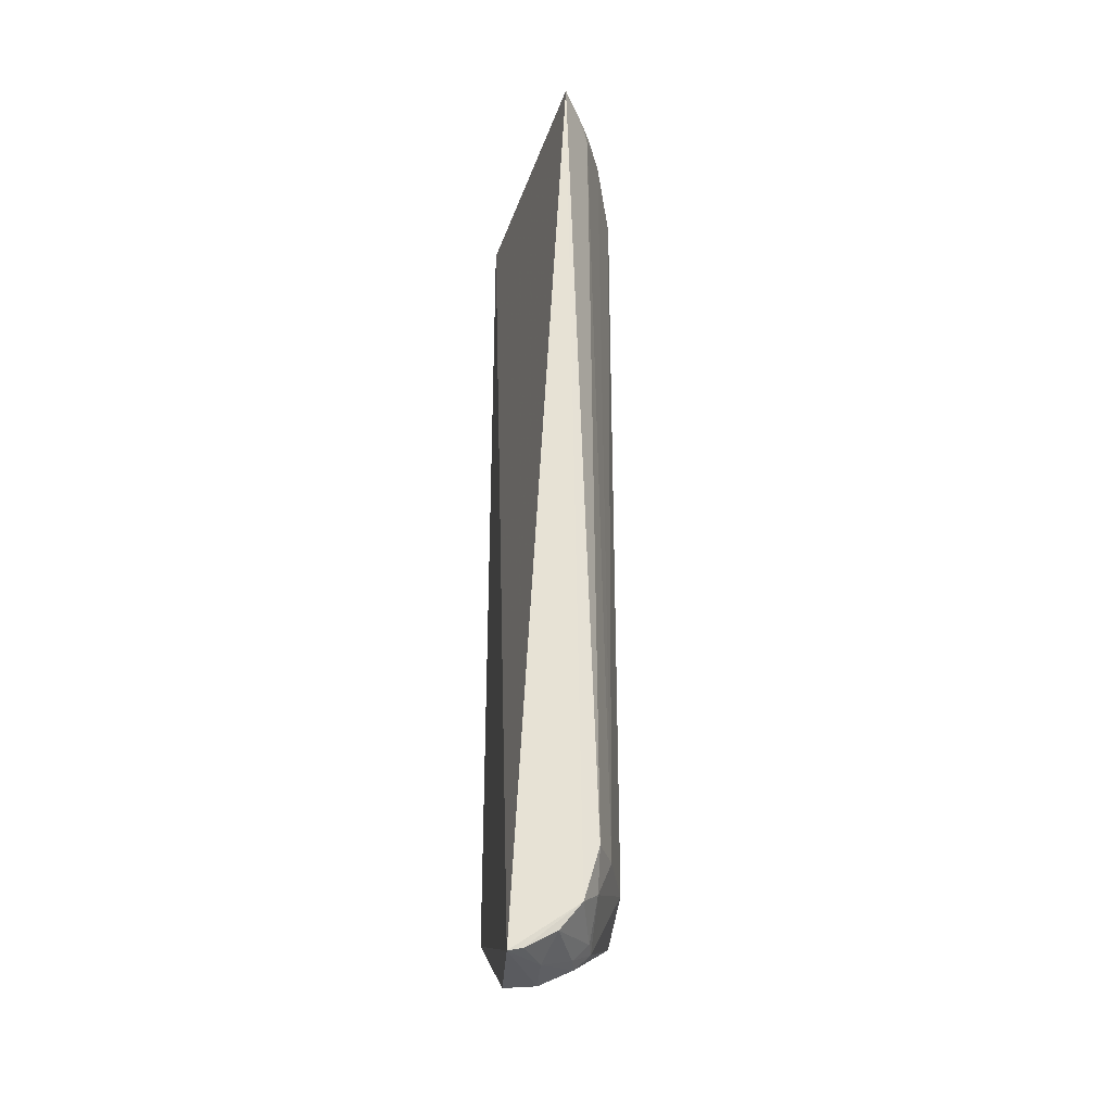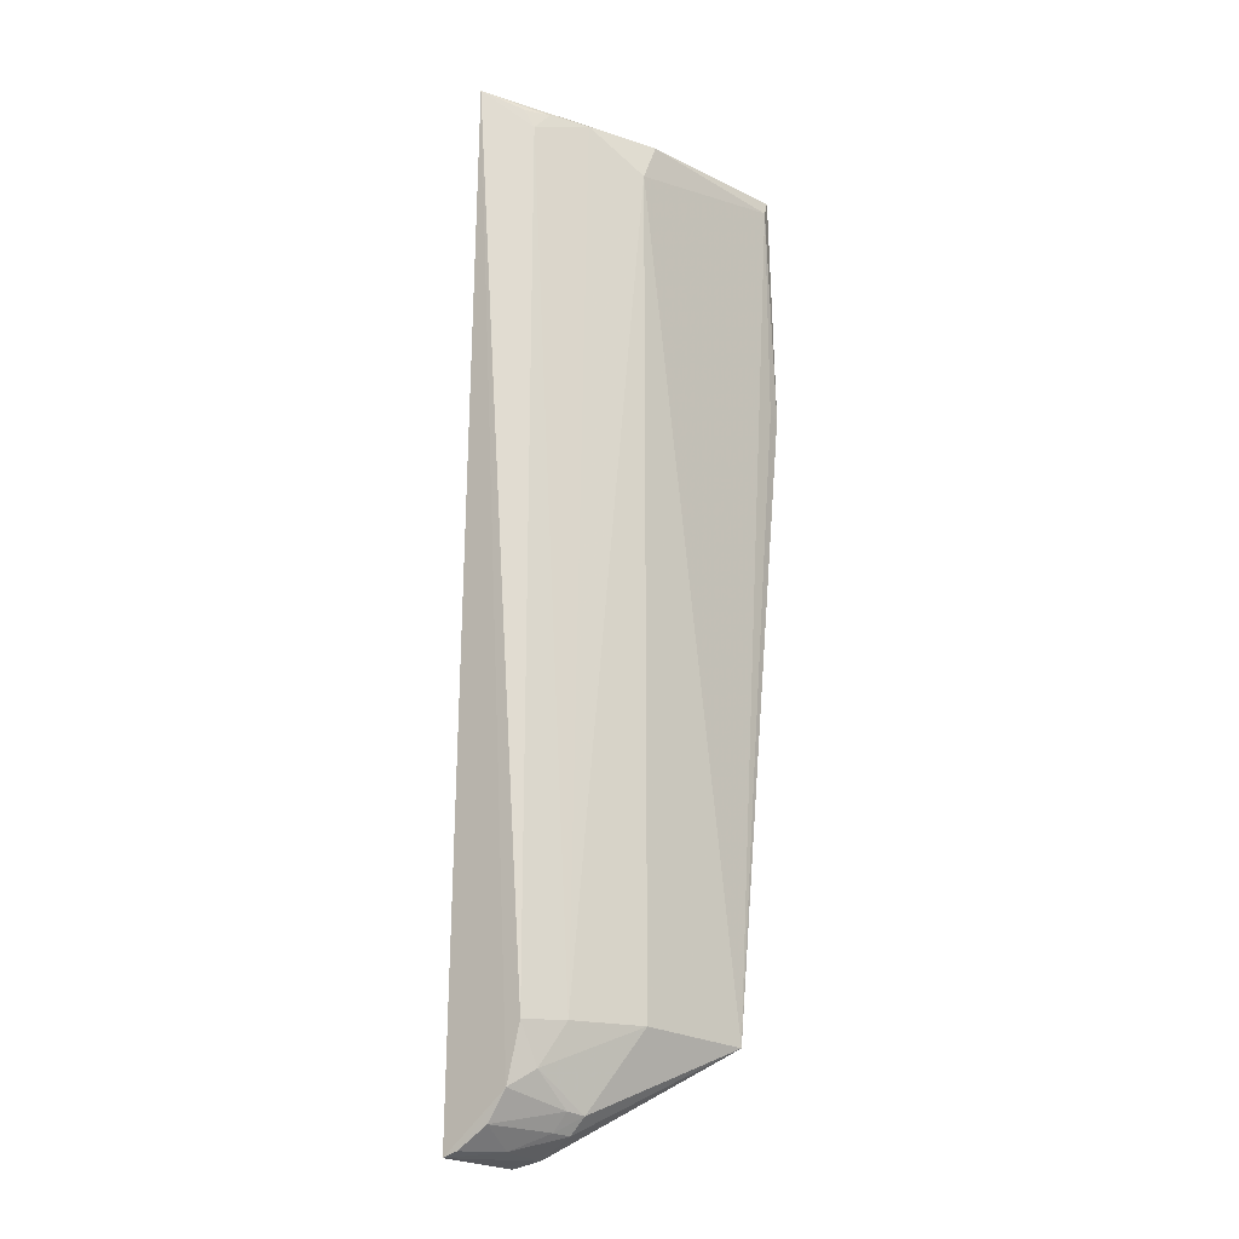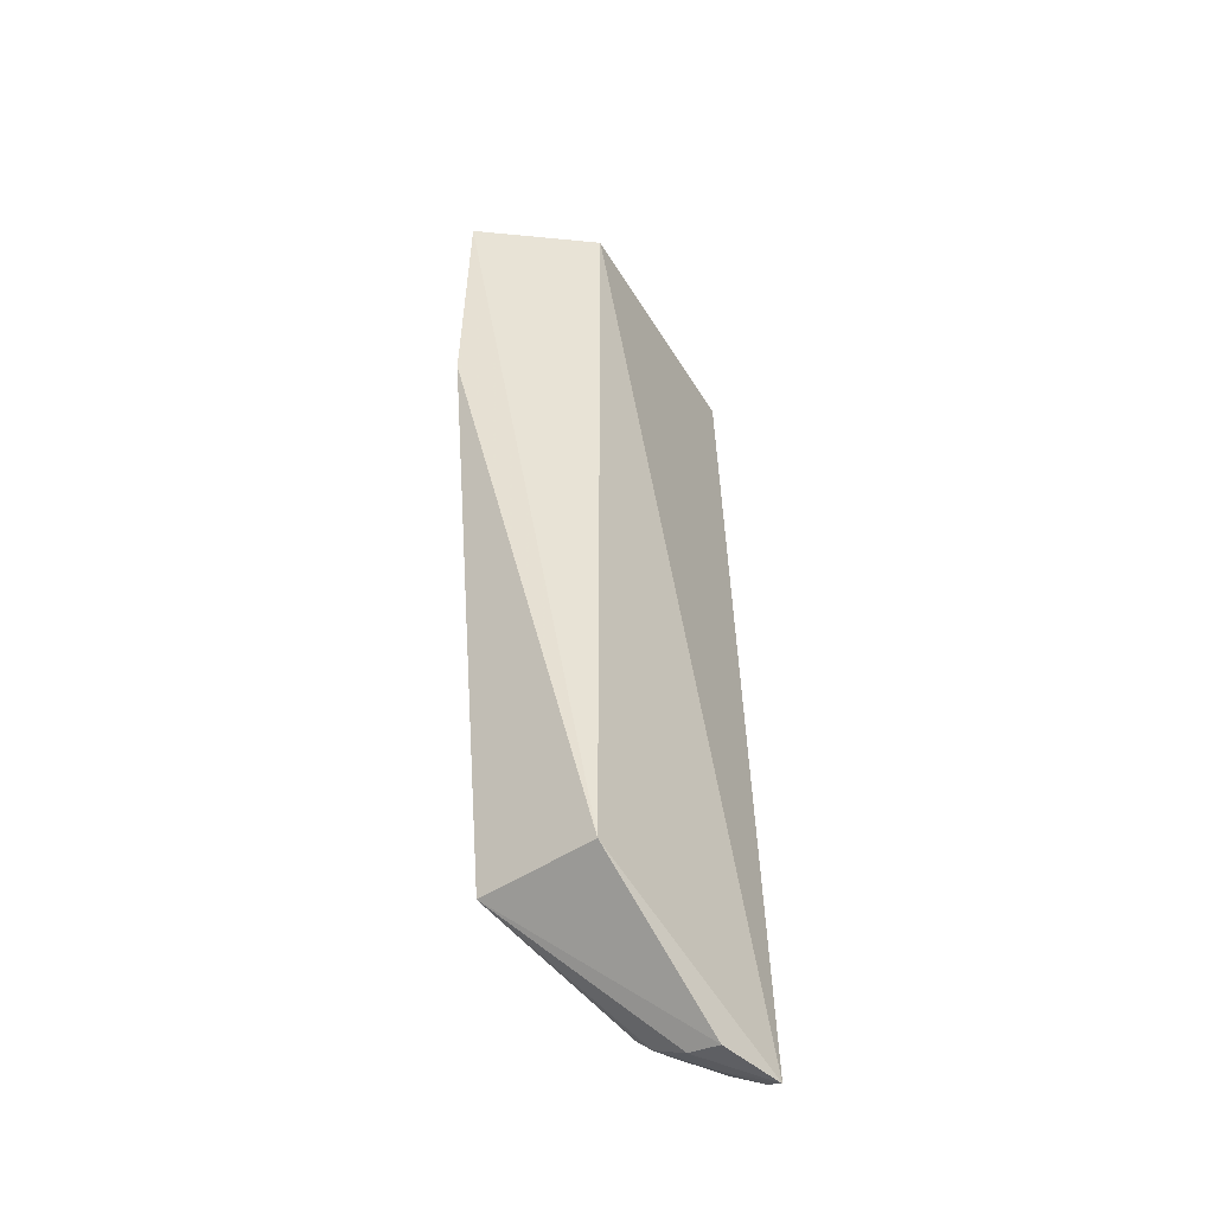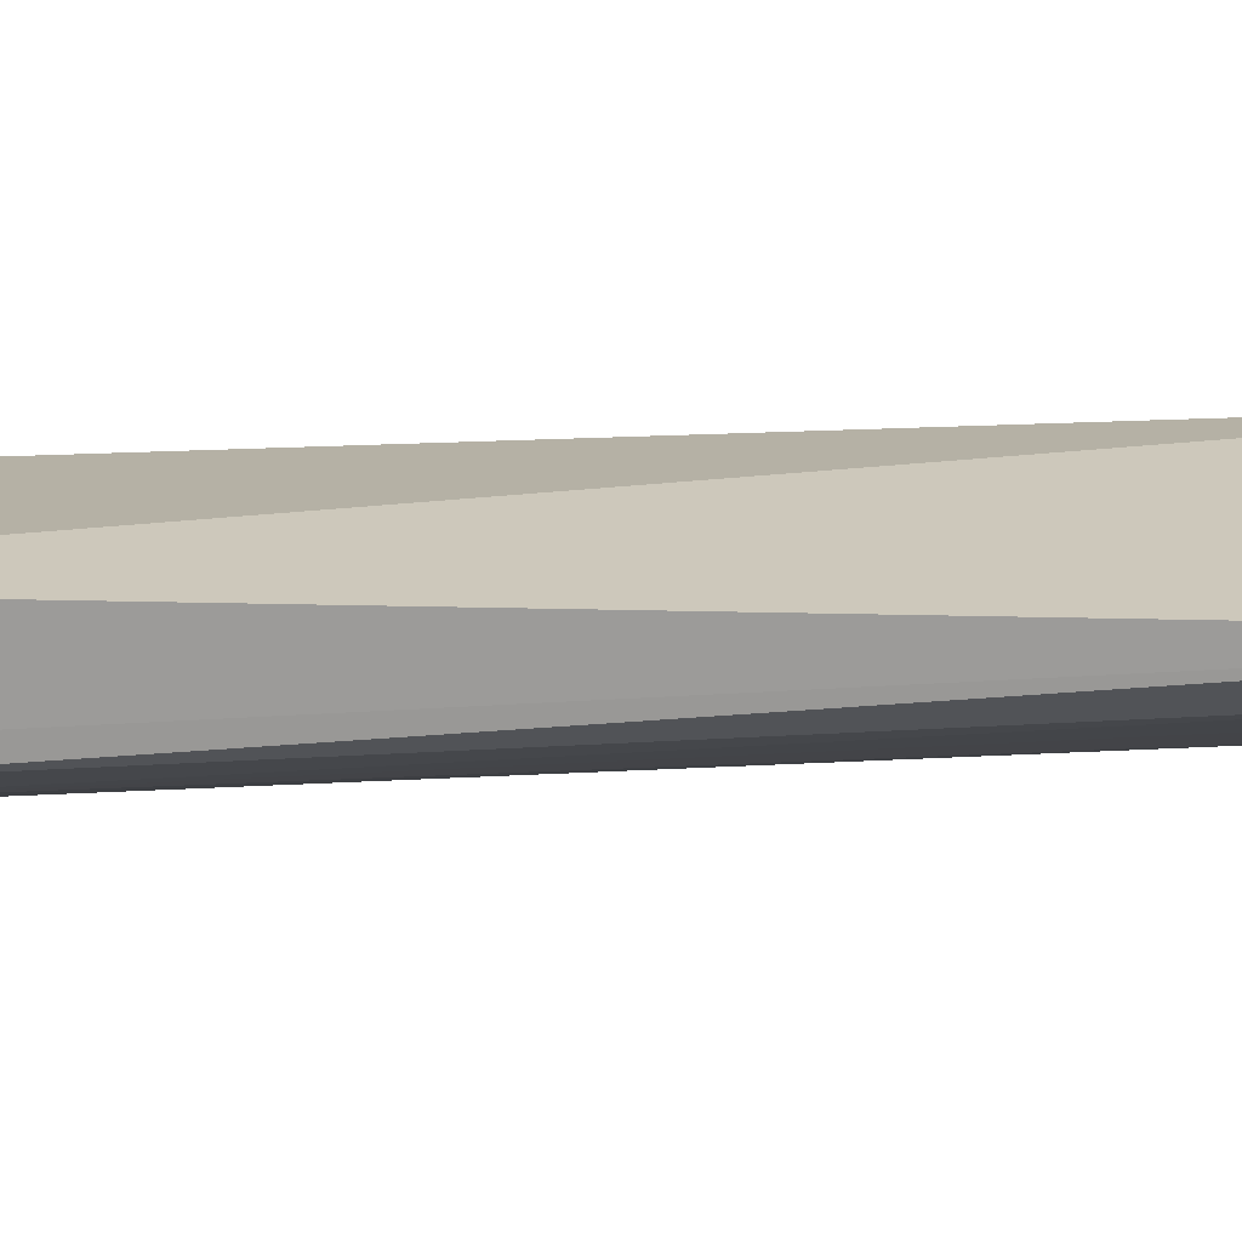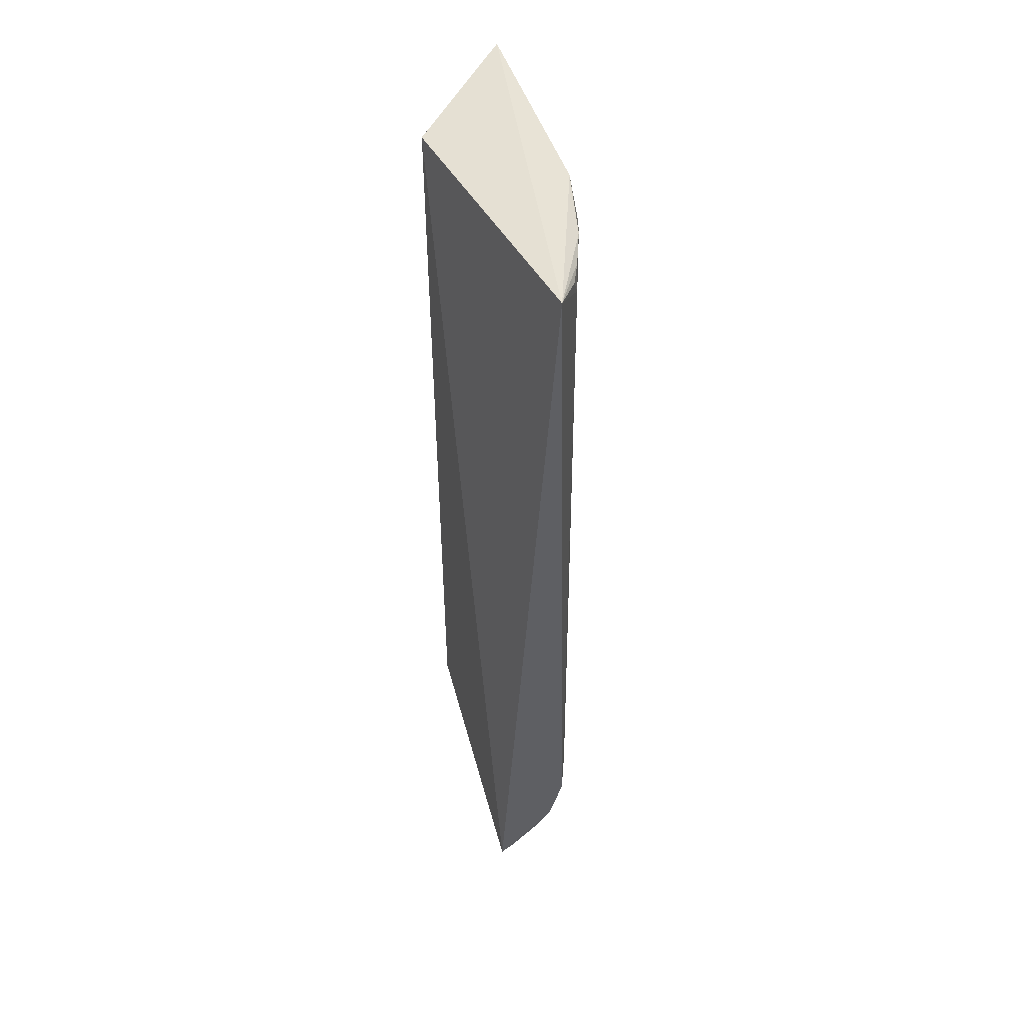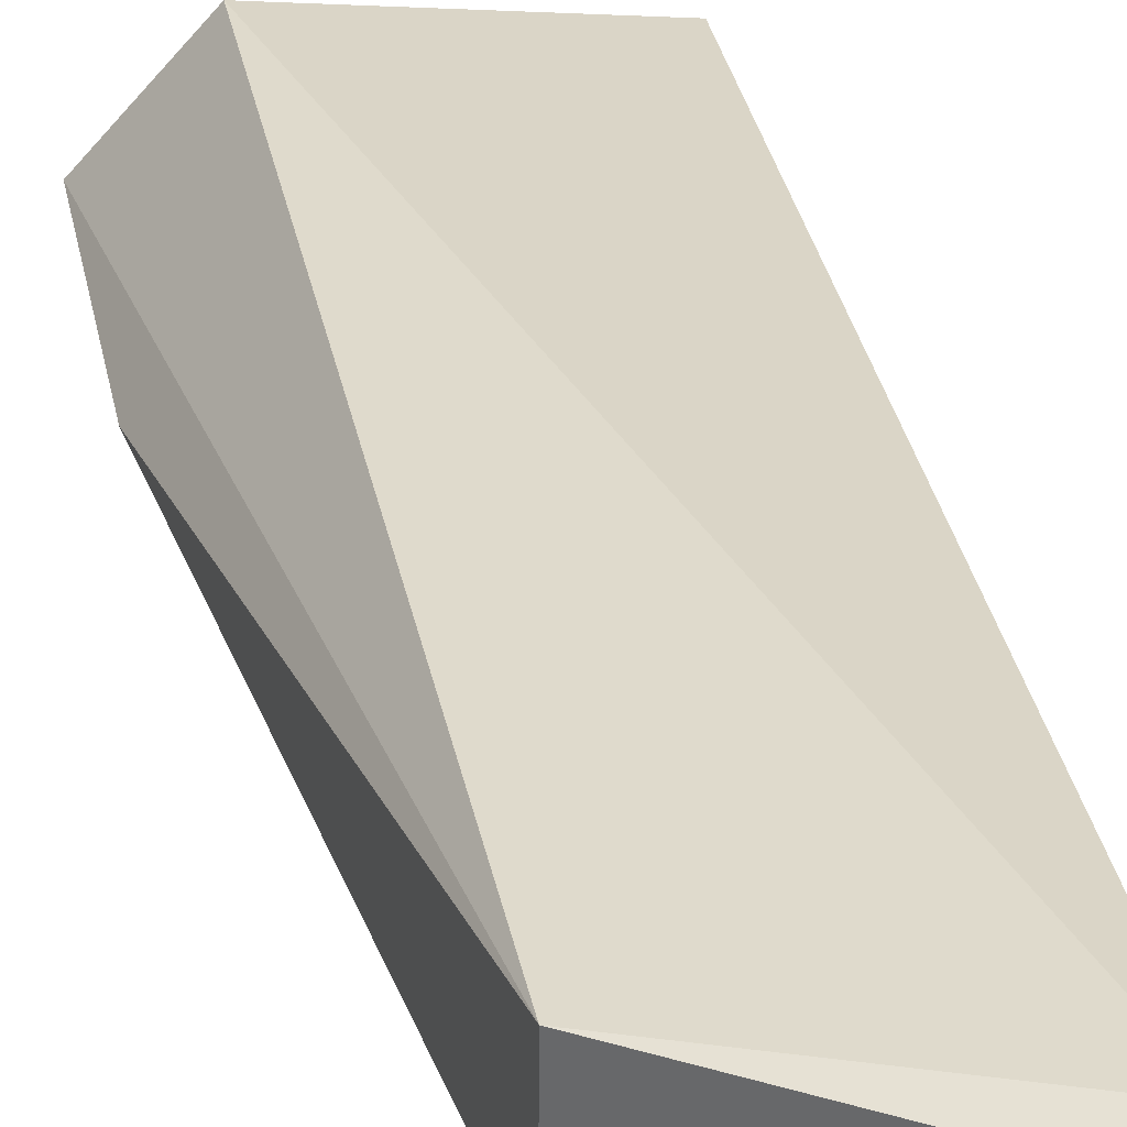
<metadata>
{"format":"obj","ext":"obj","renderer":"f3d","projection":"perspective","resolution":1024,"background":"white","views":[{"elev":-33.7,"azim":-99.2,"up":"+Z"},{"elev":-20.5,"azim":-47.1,"up":"+Z"},{"elev":-49.3,"azim":128.0,"up":"+Z"},{"elev":13.3,"azim":-99.2,"up":"+Y"},{"elev":51.1,"azim":-109.7,"up":"+Z"},{"elev":32.6,"azim":168.9,"up":"+Y"}]}
</metadata>
<code>
v 0.01349 -0.05785 0.1322
v 0.01162 -0.05891 0.1295
v 0.001796 -0.06016 0.0147
v -0.02861 -0.0431 0.001067
v -0.03279 -0.04932 0.1317
v 0.001805 -0.04389 0.01413
v 0.01333 -0.05872 0.09909
v -0.01047 -0.05877 0.1296
v -0.02772 -0.05384 0.01496
v -0.01888 -0.04395 0.0005866
v 0.001805 -0.04389 0.13
v 0.0116 -0.05902 0.09907
v -0.01306 -0.05906 0.1241
v -0.02774 -0.05185 0.007876
v -0.01302 -0.05898 0.01543
v -0.02028 -0.0562 0.1293
v -0.01831 -0.05233 0.00351
v -0.02264 -0.05612 0.01521
v -0.02727 -0.05339 0.1272
v -0.01848 -0.04803 0.001219
v -0.01809 -0.05433 0.005524
v -0.02769 -0.04901 0.004218
v -0.02514 -0.05398 0.009936
v -0.02828 -0.05258 0.1296
v -0.02339 -0.04767 0.001772
v -0.02827 -0.04498 0.001671
v -0.02033 -0.05379 0.00587
v -0.02526 -0.05408 0.1295
v -0.02043 -0.05175 0.003721
f 7 1 2
f 7 6 1
f 7 3 6
f 8 2 1
f 8 1 5
f 10 6 3
f 10 4 6
f 11 5 1
f 11 1 6
f 11 6 4
f 11 4 5
f 12 7 2
f 12 2 3
f 12 3 7
f 13 3 2
f 13 2 8
f 14 9 5
f 14 5 4
f 15 3 13
f 16 13 8
f 16 8 5
f 18 15 13
f 18 13 16
f 19 5 9
f 19 18 16
f 19 9 18
f 20 10 3
f 20 3 17
f 20 4 10
f 21 17 3
f 21 3 15
f 23 18 9
f 23 9 14
f 23 21 15
f 23 15 18
f 24 5 19
f 25 20 17
f 25 4 20
f 26 22 14
f 26 14 4
f 26 25 22
f 26 4 25
f 27 14 22
f 27 23 14
f 27 21 23
f 28 24 19
f 28 19 16
f 28 16 5
f 28 5 24
f 29 25 17
f 29 22 25
f 29 27 22
f 29 17 21
f 29 21 27

</code>
